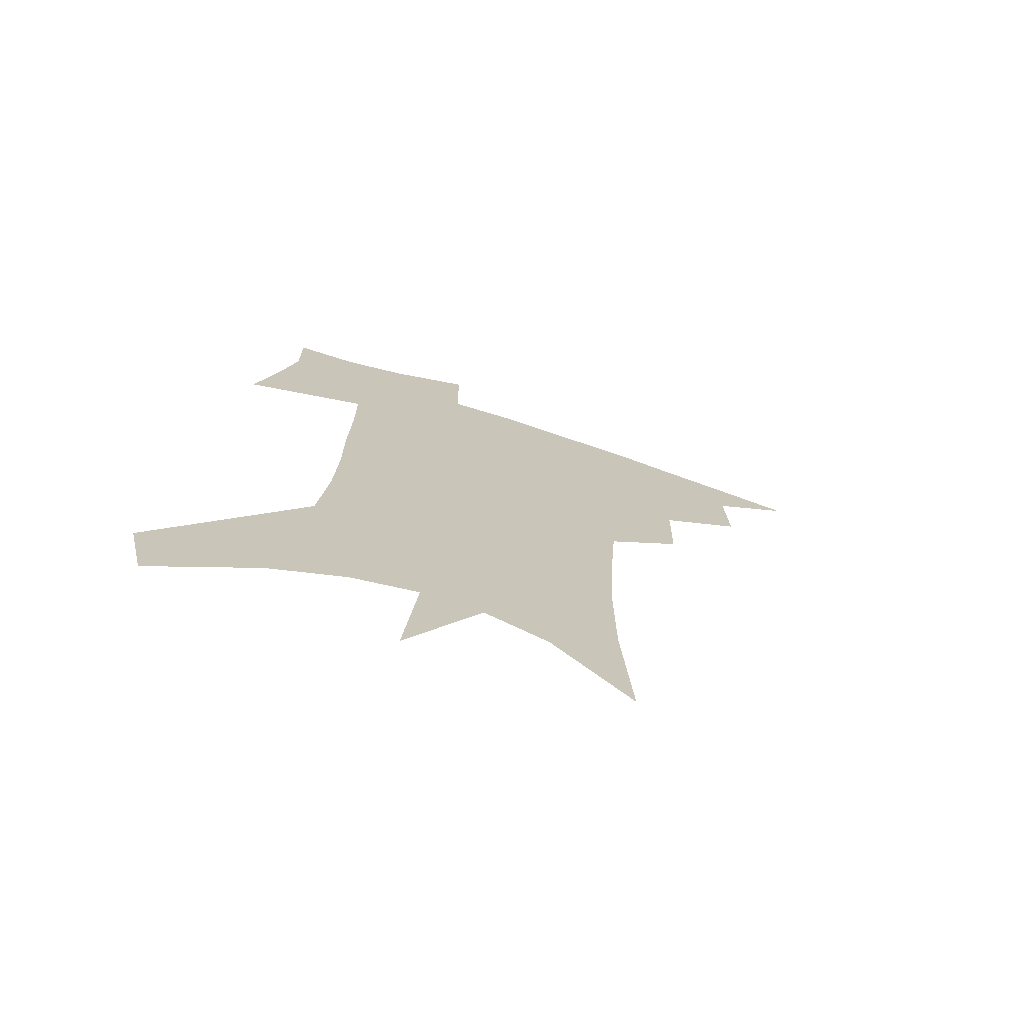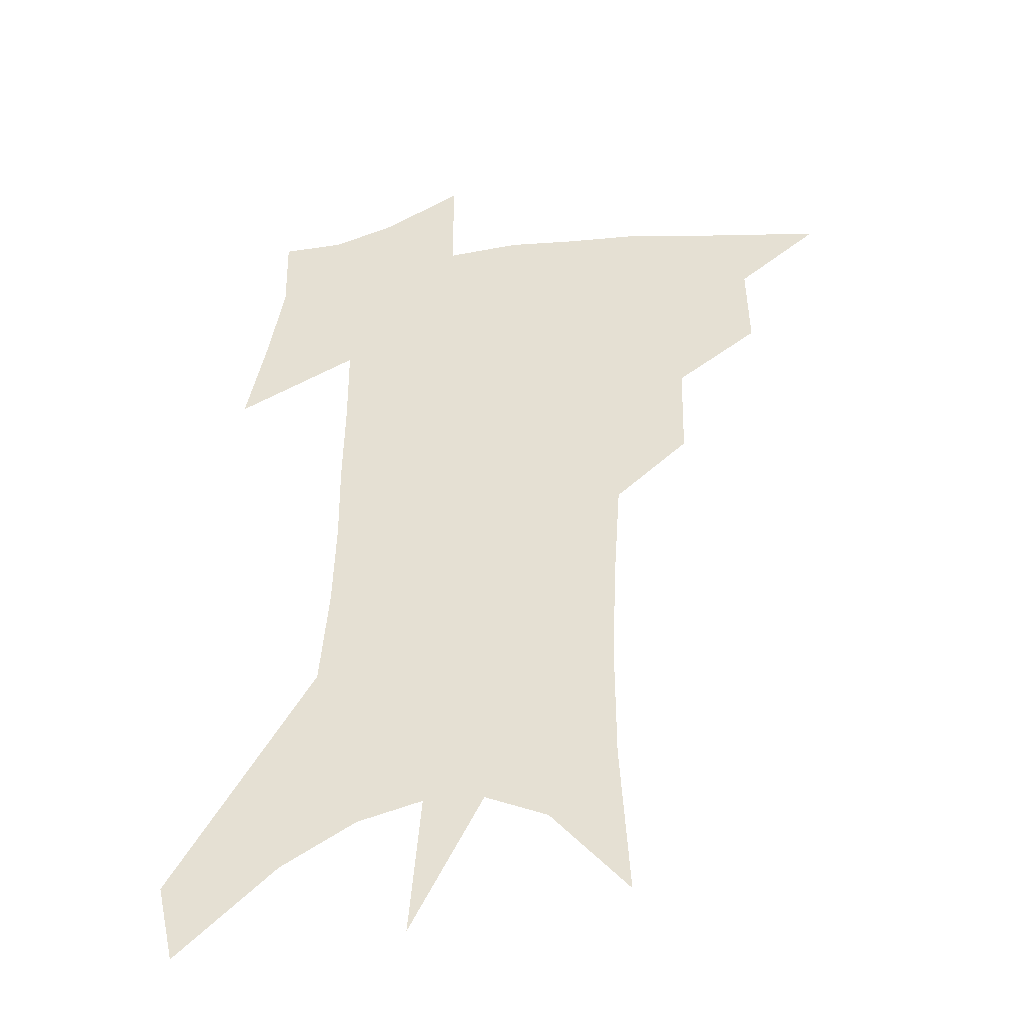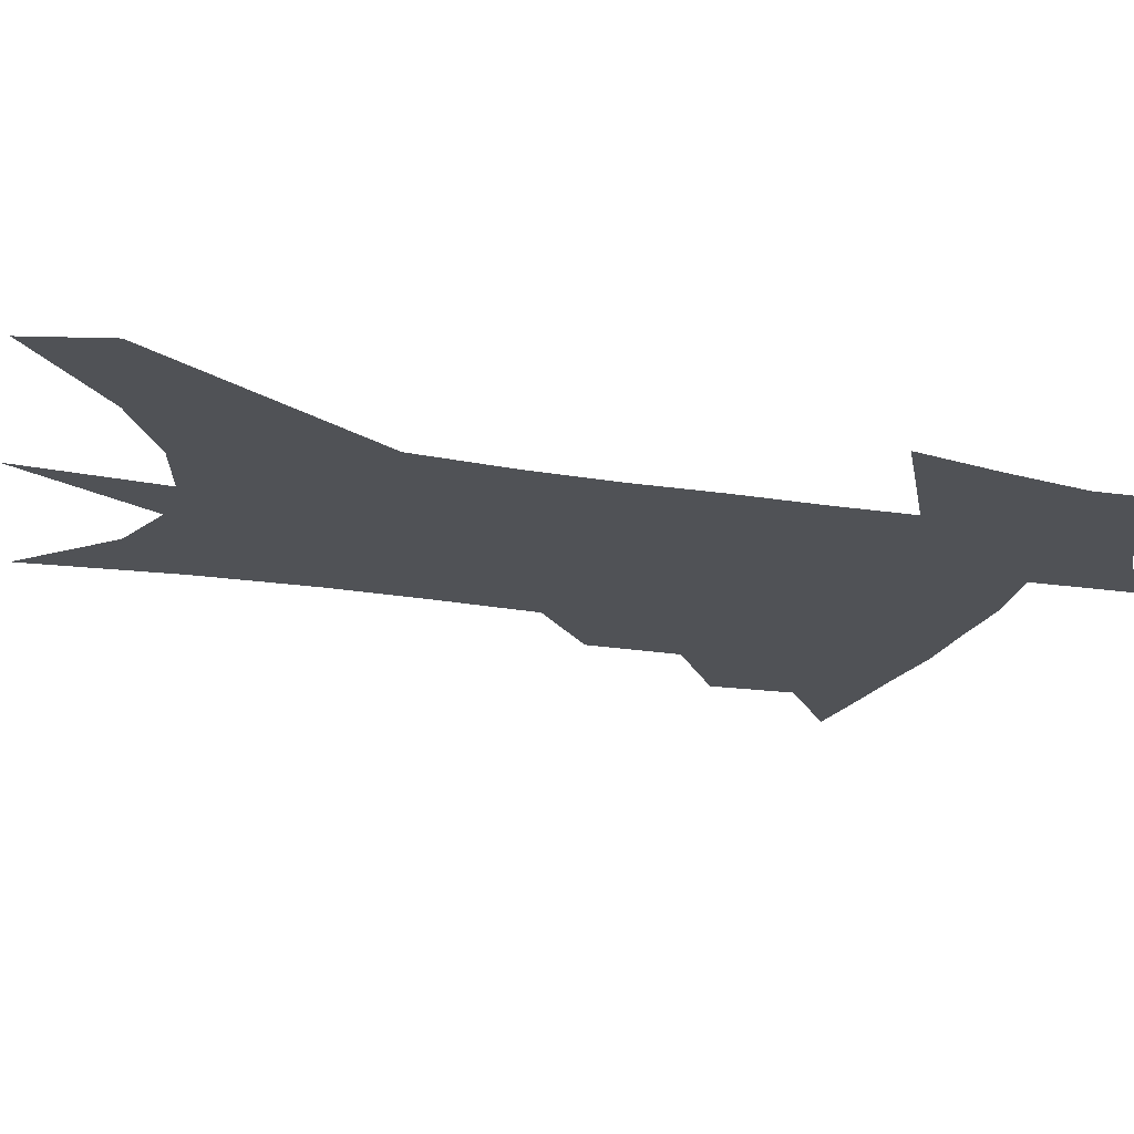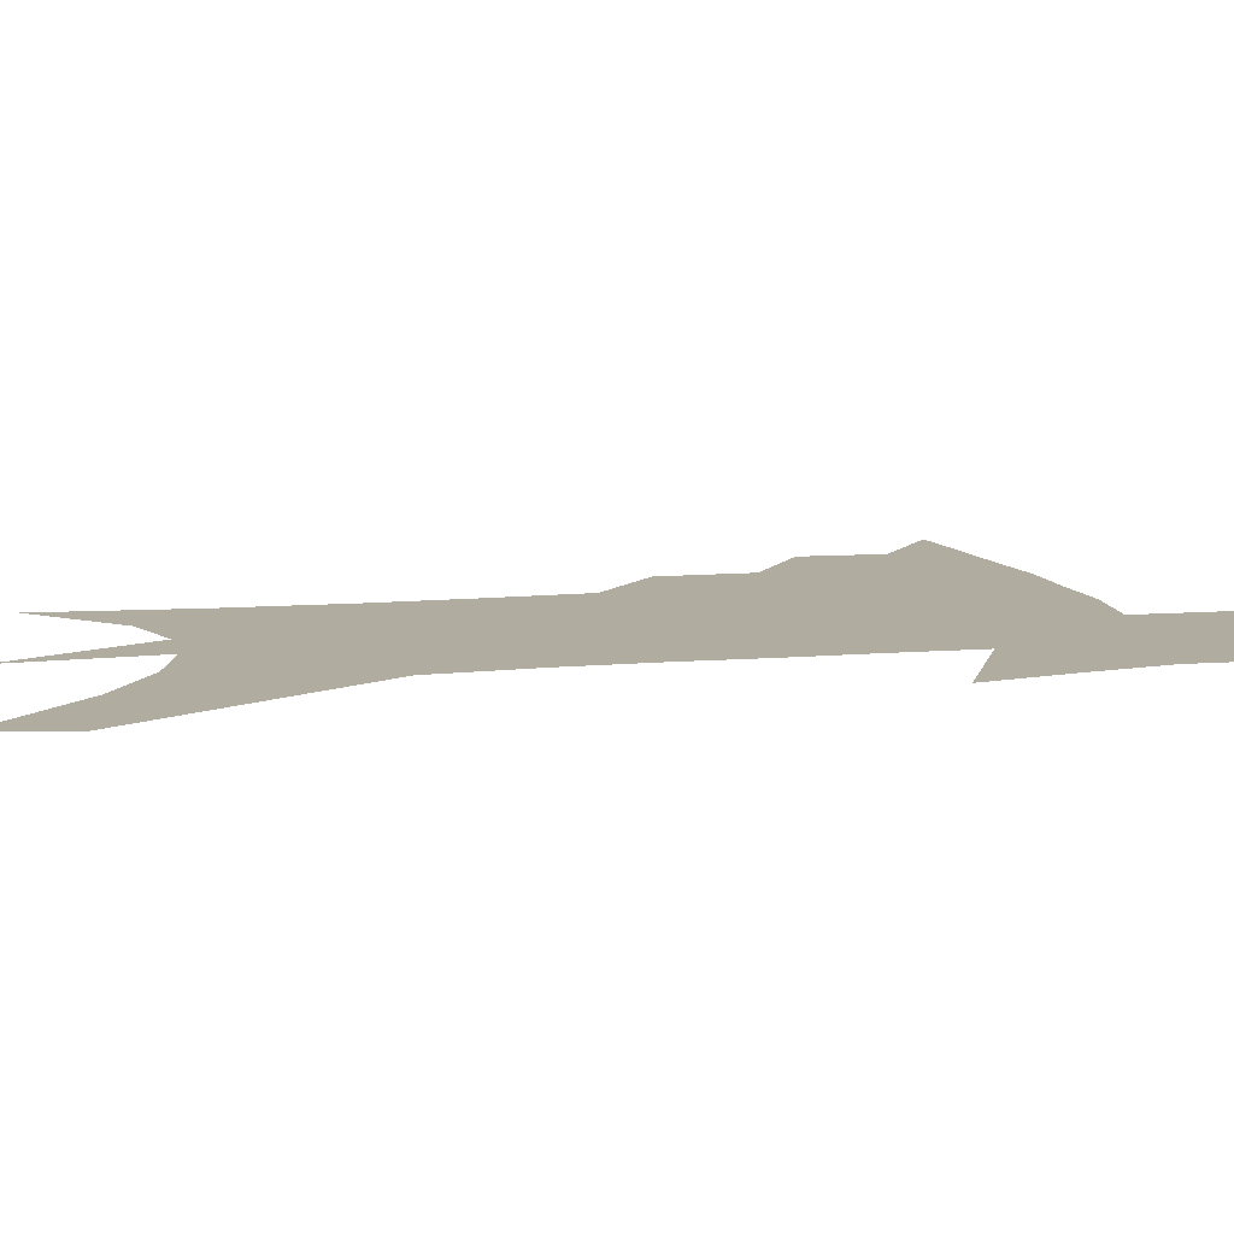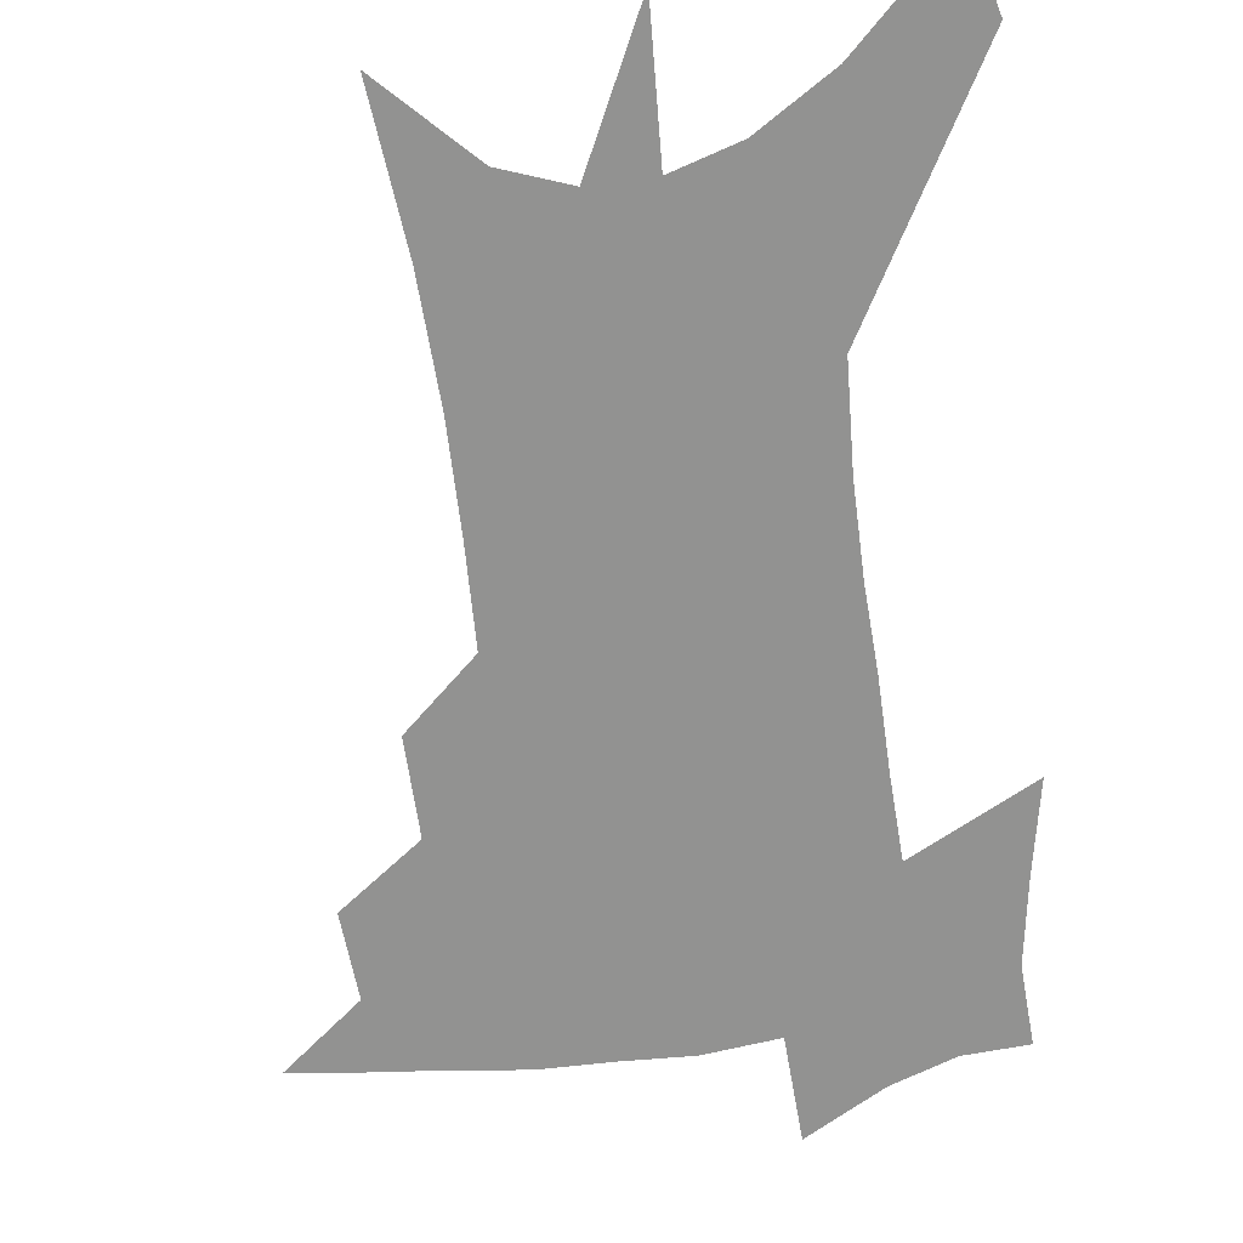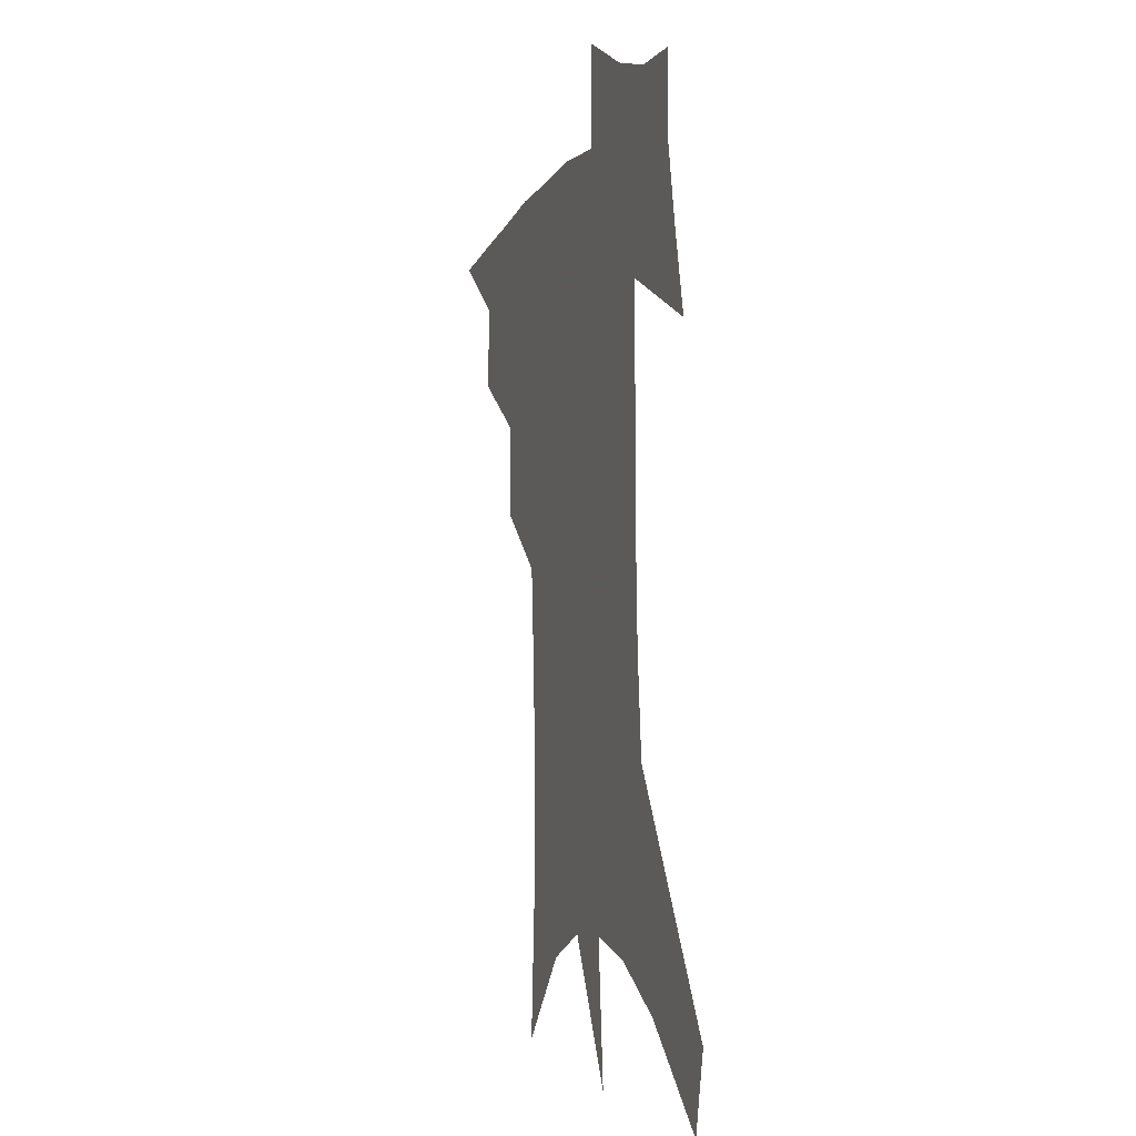
<metadata>
{"format":"obj","ext":"obj","renderer":"f3d","projection":"perspective","resolution":1024,"background":"white","views":[{"elev":-73.3,"azim":162.1,"up":"+Y"},{"elev":-37.9,"azim":-170.3,"up":"+Y"},{"elev":-21.1,"azim":74.6,"up":"+Z"},{"elev":10.0,"azim":78.4,"up":"+Z"},{"elev":-66.3,"azim":9.5,"up":"+Z"},{"elev":-4.8,"azim":71.5,"up":"+Y"}]}
</metadata>
<code>
v 472.7 436.4 0
v 500.7 384.3 0
v 501.6 414.8 0
v 497.9 440.2 0
v 531 329.8 0
v 530.3 364 0
v 529.2 393 0
v 527.4 418.9 0
v 523.9 443.8 0
v 558.1 135.8 0
v 561.6 191.1 0
v 561.8 234.5 0
v 560.1 272 0
v 557.7 307.4 0
v 556.5 342.4 0
v 555.5 371.7 0
v 554.3 397.8 0
v 552.2 422.1 0
v 548.7 447.8 0
v 586.9 167.3 0
v 586 210.4 0
v 584.5 249.5 0
v 582.6 285.5 0
v 580.5 317.2 0
v 579.4 347.9 0
v 578.5 374.9 0
v 578.3 401.1 0
v 576.5 424.5 0
v 574.7 449.1 0
v 610 176.8 0
v 607.7 216.1 0
v 605.5 250.1 0
v 603.5 290.6 0
v 601.9 319.5 0
v 601.3 350.9 0
v 601 377.2 0
v 601.1 402.4 0
v 601.2 425.6 0
v 599.3 451.1 0
v 636.9 126.3 0
v 632.4 177.5 0
v 629.1 219.2 0
v 626.5 255.5 0
v 624.4 290.7 0
v 623.1 323 0
v 623 350.3 0
v 622.8 378.9 0
v 623.5 402.3 0
v 624.5 425.7 0
v 626 449.1 0
v 626.3 486.4 0
v 656.5 171.2 0
v 651.8 214 0
v 648 251.9 0
v 646.6 284.3 0
v 645.8 315.2 0
v 645.8 344.1 0
v 644.9 374.6 0
v 645.6 400.6 0
v 646.8 424 0
v 649.5 446.5 0
v 654.7 471.6 0
v 684 155.3 0
v 679 197.7 0
v 674.6 235.6 0
v 671.2 271.8 0
v 670 304 0
v 670.1 333.8 0
v 669.3 365.5 0
v 669.3 394.9 0
v 668.5 421 0
v 670.9 443.1 0
v 677.7 464.4 0
v 721 122.7 0
v 727.3 150.7 0
v 713.6 374 0
v 706 406.2 0
v 700 436 0
v 700.4 463.9 0
f 3 4 1
f 6 7 2
f 2 7 3
f 7 8 3
f 3 8 4
f 8 9 4
f 14 15 5
f 5 15 6
f 15 16 6
f 6 16 7
f 16 17 7
f 7 17 8
f 17 18 8
f 8 18 9
f 18 19 9
f 10 20 11
f 20 21 11
f 11 21 12
f 21 22 12
f 12 22 13
f 22 23 13
f 13 23 14
f 23 24 14
f 14 24 15
f 24 25 15
f 15 25 16
f 25 26 16
f 16 26 17
f 26 27 17
f 17 27 18
f 27 28 18
f 18 28 19
f 28 29 19
f 20 30 21
f 30 31 21
f 21 31 22
f 31 32 22
f 22 32 23
f 32 33 23
f 23 33 24
f 33 34 24
f 24 34 25
f 34 35 25
f 25 35 26
f 35 36 26
f 26 36 27
f 36 37 27
f 27 37 28
f 37 38 28
f 28 38 29
f 38 39 29
f 40 41 30
f 30 41 31
f 41 42 31
f 31 42 32
f 42 43 32
f 32 43 33
f 43 44 33
f 33 44 34
f 44 45 34
f 34 45 35
f 45 46 35
f 35 46 36
f 46 47 36
f 36 47 37
f 47 48 37
f 37 48 38
f 48 49 38
f 38 49 39
f 49 50 39
f 41 52 42
f 52 53 42
f 42 53 43
f 53 54 43
f 43 54 44
f 54 55 44
f 44 55 45
f 55 56 45
f 45 56 46
f 56 57 46
f 46 57 47
f 57 58 47
f 47 58 48
f 58 59 48
f 48 59 49
f 59 60 49
f 49 60 50
f 60 61 50
f 50 61 51
f 61 62 51
f 52 63 53
f 63 64 53
f 53 64 54
f 64 65 54
f 54 65 55
f 65 66 55
f 55 66 56
f 66 67 56
f 56 67 57
f 67 68 57
f 57 68 58
f 68 69 58
f 58 69 59
f 69 70 59
f 59 70 60
f 70 71 60
f 60 71 61
f 71 72 61
f 61 72 62
f 72 73 62
f 63 74 64
f 74 75 64
f 64 75 65
f 70 76 71
f 76 77 71
f 71 77 72
f 77 78 72
f 72 78 73
f 78 79 73

</code>
